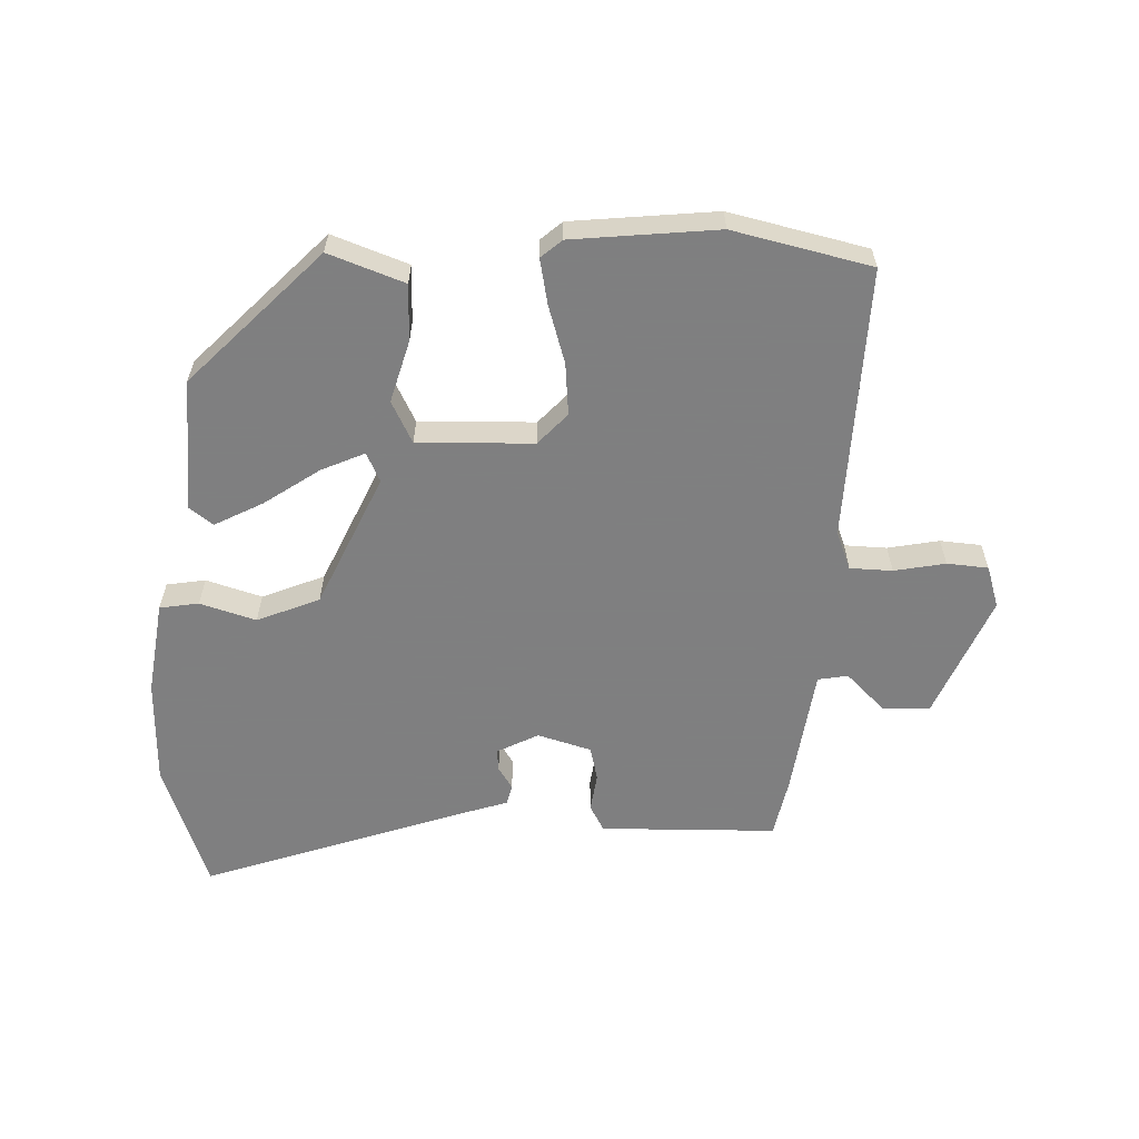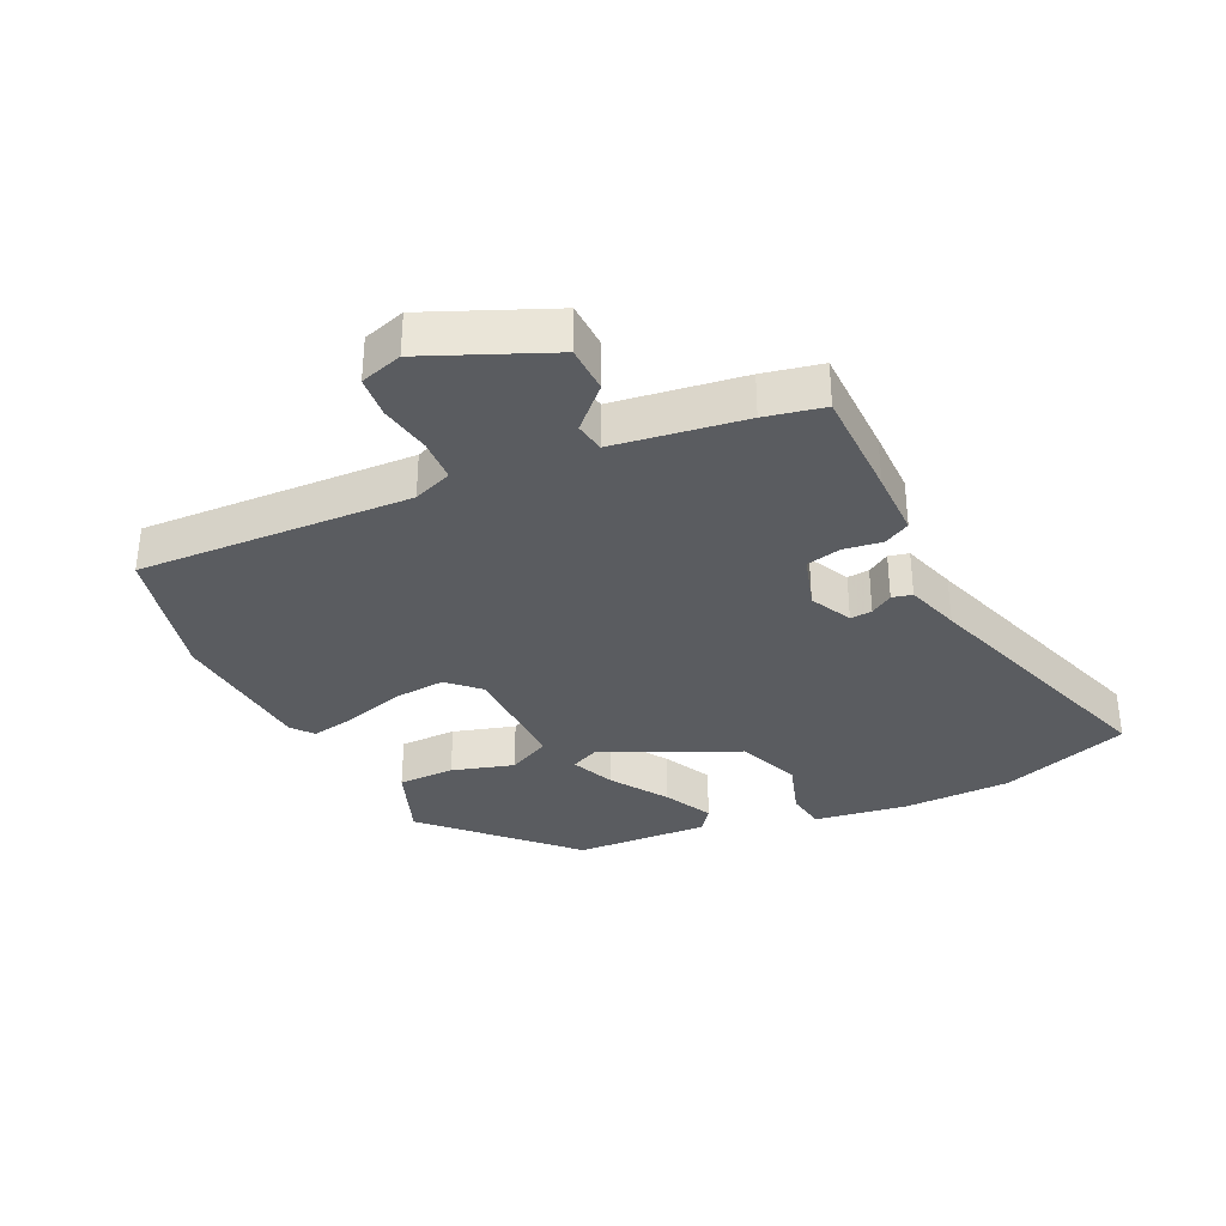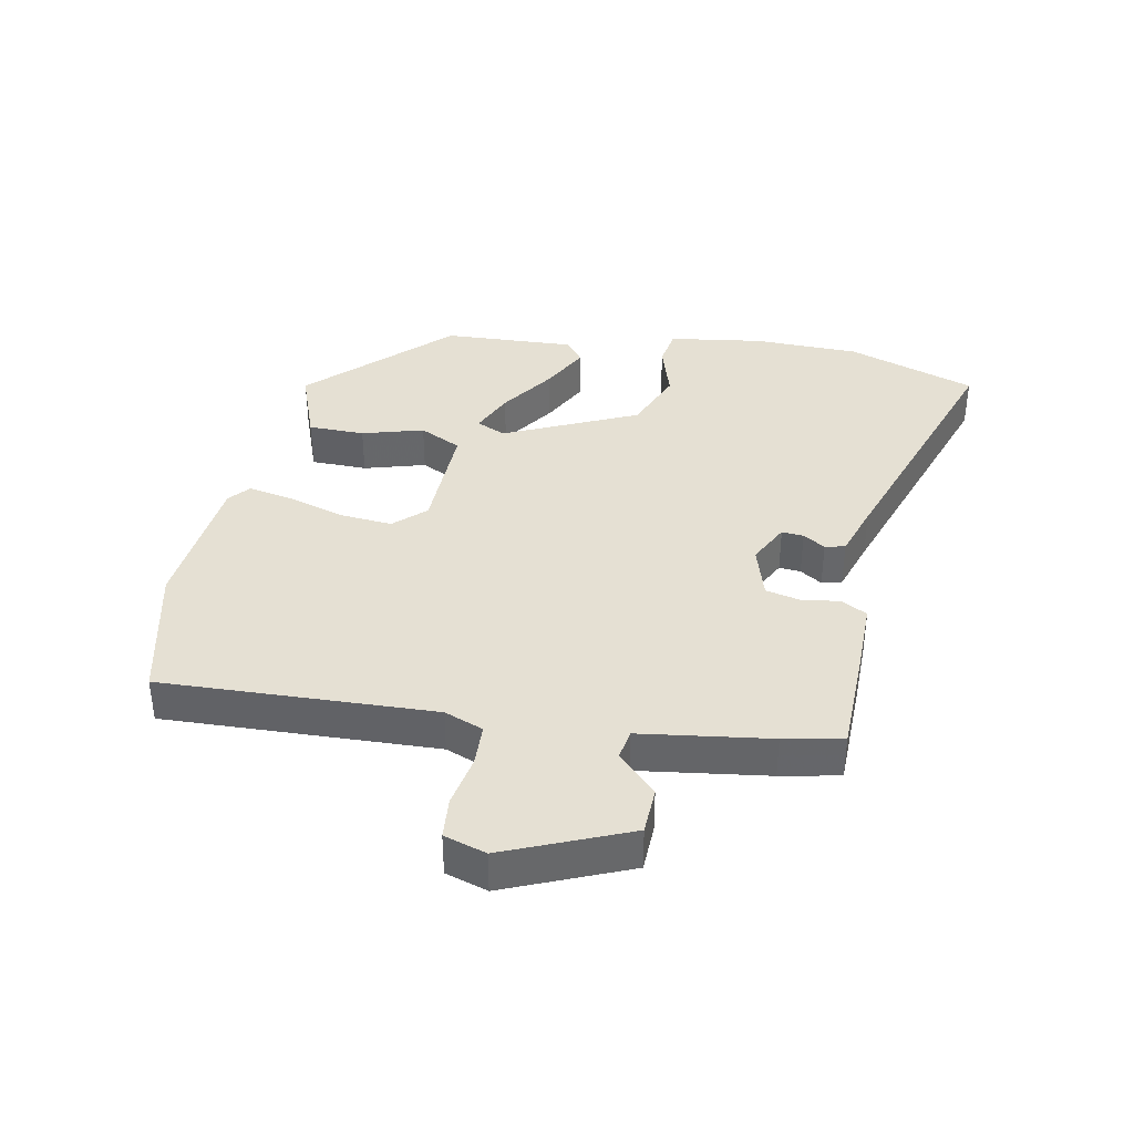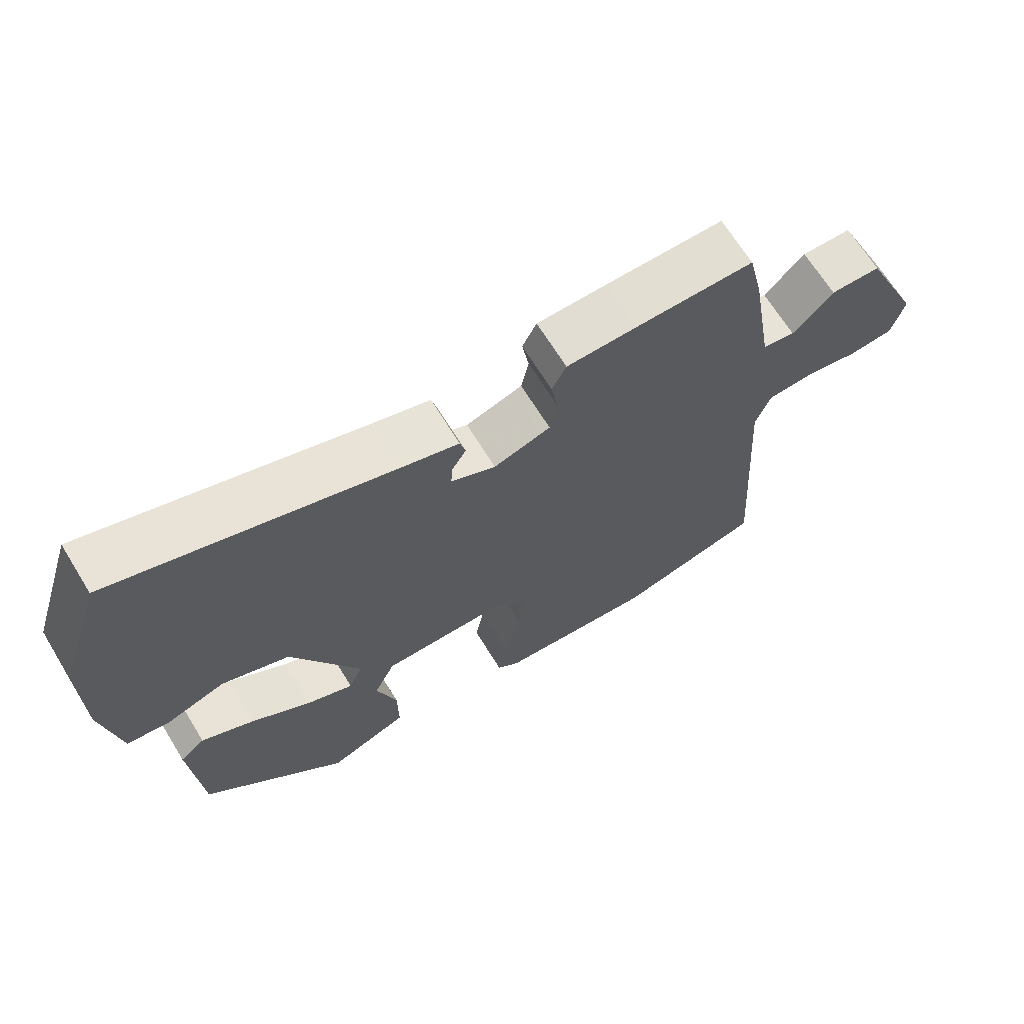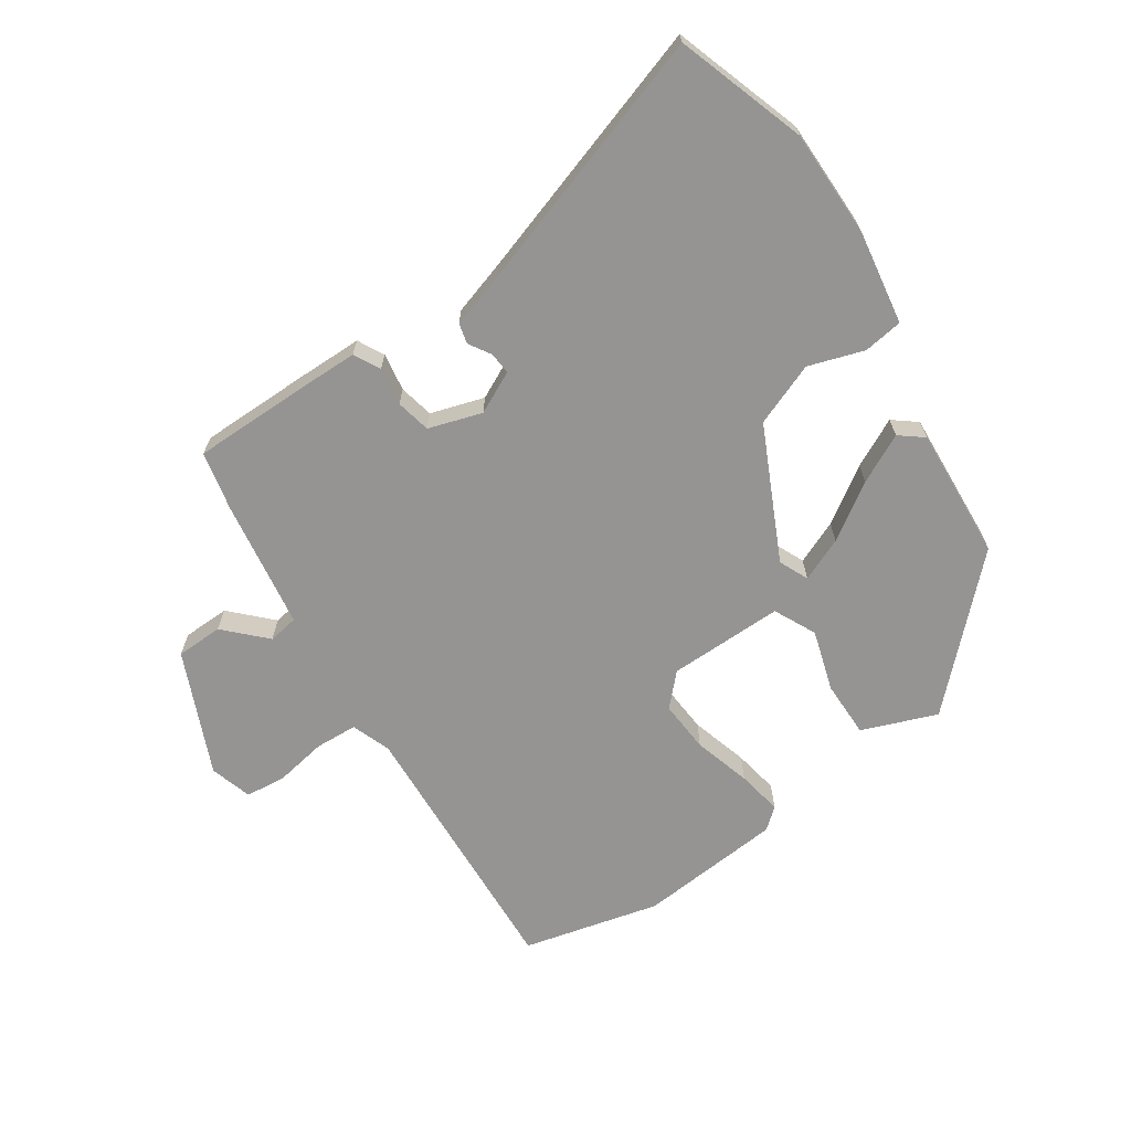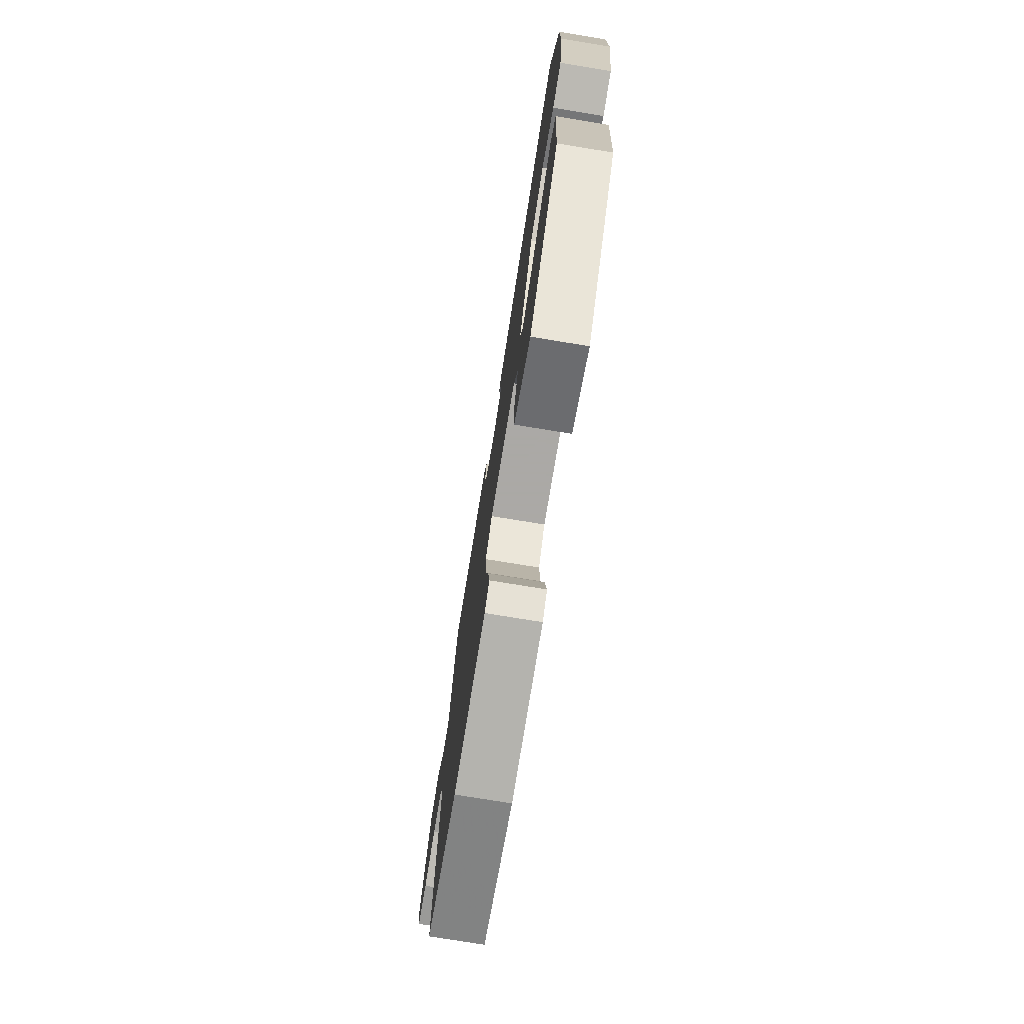
<metadata>
{"format":"obj","ext":"obj","renderer":"f3d","projection":"perspective","resolution":1024,"background":"white","views":[{"elev":-59.9,"azim":179.6,"up":"+Y"},{"elev":-34.1,"azim":-63.6,"up":"+Y"},{"elev":38.1,"azim":-77.6,"up":"+Y"},{"elev":67.3,"azim":148.4,"up":"+Z"},{"elev":-67.1,"azim":34.6,"up":"+Y"},{"elev":-75.5,"azim":80.7,"up":"+Z"}]}
</metadata>
<code>
v 0.472 0.07 0.586
v 0.537 0.07 0.384
v 0.536 0.07 0.218
v 0.511 0.07 0.072
v 0.45 0.07 0.064
v 0.364 0.07 0.093
v 0.266 0.07 0.056
v 0.166 0.07 -0.148
v 0.186 0.07 -0.194
v 0.254 0.07 -0.166
v 0.341 0.07 -0.11
v 0.417 0.07 -0.073
v 0.453 0.07 -0.102
v 0.438 0.07 -0.308
v 0.232 0.07 -0.507
v 0.116 0.07 -0.461
v 0.117 0.07 -0.373
v 0.147 0.07 -0.278
v 0.116 0.07 -0.212
v -0.064 0.07 -0.212
v -0.11 0.07 -0.259
v -0.105 0.07 -0.34
v -0.08 0.07 -0.43
v -0.068 0.07 -0.501
v -0.101 0.07 -0.528
v -0.327 0.07 -0.545
v -0.54 0.07 -0.49
v -0.513 0.07 -0.066
v -0.535 0.07 -0.005
v -0.601 0.07 -0.001
v -0.681 0.07 -0.014
v -0.745 0.07 -0.007
v -0.764 0.07 0.059
v -0.679 0.07 0.248
v -0.606 0.07 0.249
v -0.547 0.07 0.188
v -0.5 0.07 0.195
v -0.467 0.07 0.396
v -0.446 0.07 0.487
v -0.274 0.07 0.486
v -0.171 0.07 0.484
v -0.15 0.07 0.443
v -0.16 0.07 0.384
v -0.149 0.07 0.33
v -0.066 0.07 0.303
v -0.001 0.07 0.334
v -0.003 0.07 0.368
v -0.024 0.07 0.403
v -0.016 0.07 0.434
v 0.068 0.07 0.459
v 0.472 0 0.586
v 0.537 0 0.384
v 0.536 0 0.218
v 0.511 0 0.072
v 0.45 0 0.064
v 0.364 0 0.093
v 0.266 0 0.056
v 0.166 0 -0.148
v 0.186 0 -0.194
v 0.254 0 -0.166
v 0.341 0 -0.11
v 0.417 0 -0.073
v 0.453 0 -0.102
v 0.438 0 -0.308
v 0.232 0 -0.507
v 0.116 0 -0.461
v 0.117 0 -0.373
v 0.147 0 -0.278
v 0.116 0 -0.212
v -0.064 0 -0.212
v -0.11 0 -0.259
v -0.105 0 -0.34
v -0.08 0 -0.43
v -0.068 0 -0.501
v -0.101 0 -0.528
v -0.327 0 -0.545
v -0.54 0 -0.49
v -0.513 0 -0.066
v -0.535 0 -0.005
v -0.601 0 -0.001
v -0.681 0 -0.014
v -0.745 0 -0.007
v -0.764 0 0.059
v -0.679 0 0.248
v -0.606 0 0.249
v -0.547 0 0.188
v -0.5 0 0.195
v -0.467 0 0.396
v -0.446 0 0.487
v -0.274 0 0.486
v -0.171 0 0.484
v -0.15 0 0.443
v -0.16 0 0.384
v -0.149 0 0.33
v -0.066 0 0.303
v -0.001 0 0.334
v -0.003 0 0.368
v -0.024 0 0.403
v -0.016 0 0.434
v 0.068 0 0.459
f 47 48 49 50
f 4 5 6
f 3 4 6
f 2 3 6
f 1 2 6
f 50 1 6
f 47 50 6
f 46 47 6
f 45 46 6 7
f 44 45 7 8
f 41 42 43
f 40 41 43
f 39 40 43
f 38 39 43
f 37 38 43
f 37 43 44
f 34 35 36
f 33 34 36
f 32 33 36
f 31 32 36
f 30 31 36
f 29 30 36 37
f 44 8 9
f 37 44 9
f 29 37 9
f 28 29 9
f 26 27 28
f 25 26 28
f 24 25 28
f 23 24 28
f 22 23 28
f 16 17 18
f 15 16 18
f 14 15 18
f 13 14 18
f 12 13 18
f 11 12 18
f 10 11 18
f 9 10 18
f 9 18 19
f 28 9 19 20
f 21 22 28
f 20 21 28
f 100 99 98 97
f 56 55 54
f 56 54 53
f 56 53 52
f 56 52 51
f 56 51 100
f 56 100 97
f 56 97 96
f 57 56 96 95
f 58 57 95 94
f 93 92 91
f 93 91 90
f 93 90 89
f 93 89 88
f 93 88 87
f 94 93 87
f 86 85 84
f 86 84 83
f 86 83 82
f 86 82 81
f 86 81 80
f 87 86 80 79
f 59 58 94
f 59 94 87
f 59 87 79
f 59 79 78
f 78 77 76
f 78 76 75
f 78 75 74
f 78 74 73
f 78 73 72
f 68 67 66
f 68 66 65
f 68 65 64
f 68 64 63
f 68 63 62
f 68 62 61
f 68 61 60
f 68 60 59
f 69 68 59
f 70 69 59 78
f 78 72 71
f 78 71 70
f 1 51 52 2
f 2 52 53 3
f 3 53 54 4
f 4 54 55 5
f 5 55 56 6
f 6 56 57 7
f 7 57 58 8
f 8 58 59 9
f 9 59 60 10
f 10 60 61 11
f 11 61 62 12
f 12 62 63 13
f 13 63 64 14
f 14 64 65 15
f 15 65 66 16
f 16 66 67 17
f 17 67 68 18
f 18 68 69 19
f 19 69 70 20
f 20 70 71 21
f 21 71 72 22
f 22 72 73 23
f 23 73 74 24
f 24 74 75 25
f 25 75 76 26
f 26 76 77 27
f 27 77 78 28
f 28 78 79 29
f 29 79 80 30
f 30 80 81 31
f 31 81 82 32
f 32 82 83 33
f 33 83 84 34
f 34 84 85 35
f 35 85 86 36
f 36 86 87 37
f 37 87 88 38
f 38 88 89 39
f 39 89 90 40
f 40 90 91 41
f 41 91 92 42
f 42 92 93 43
f 43 93 94 44
f 44 94 95 45
f 45 95 96 46
f 46 96 97 47
f 47 97 98 48
f 48 98 99 49
f 49 99 100 50
f 50 100 51 1

</code>
